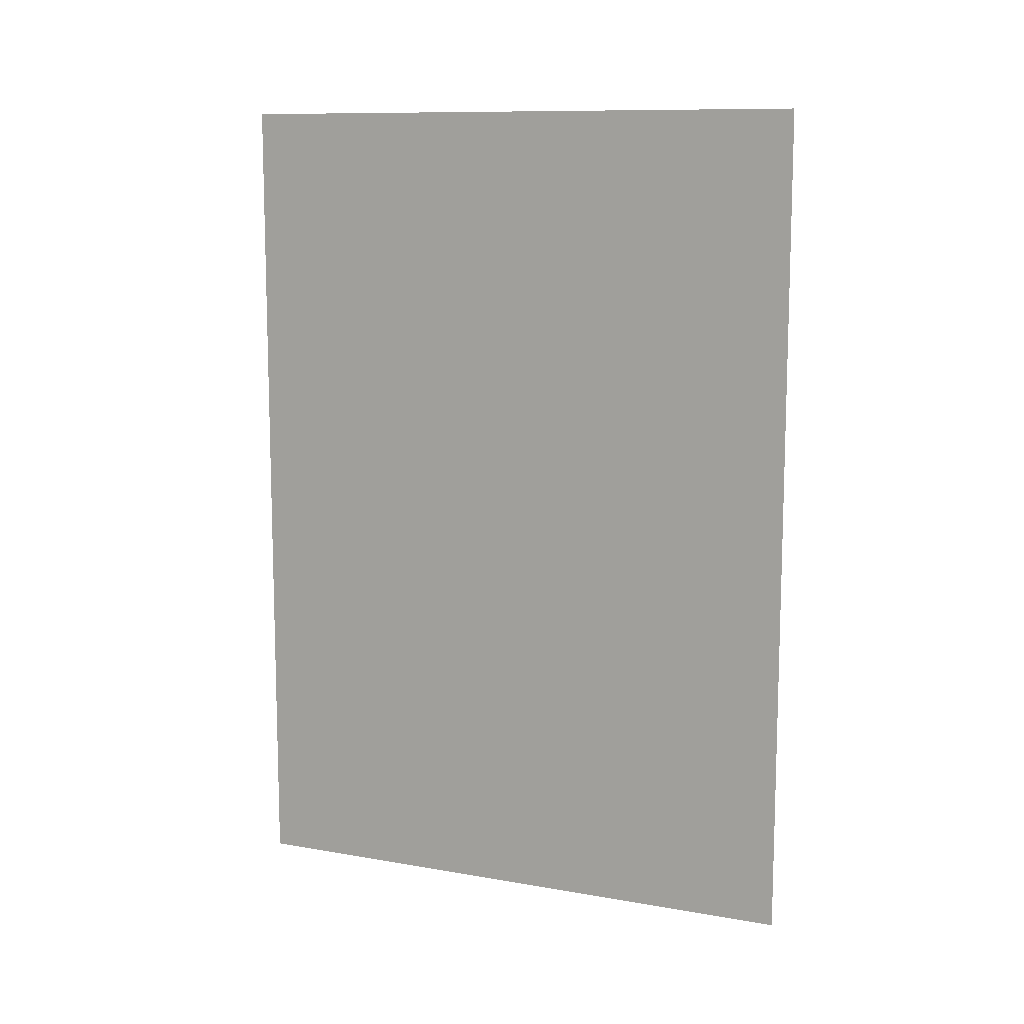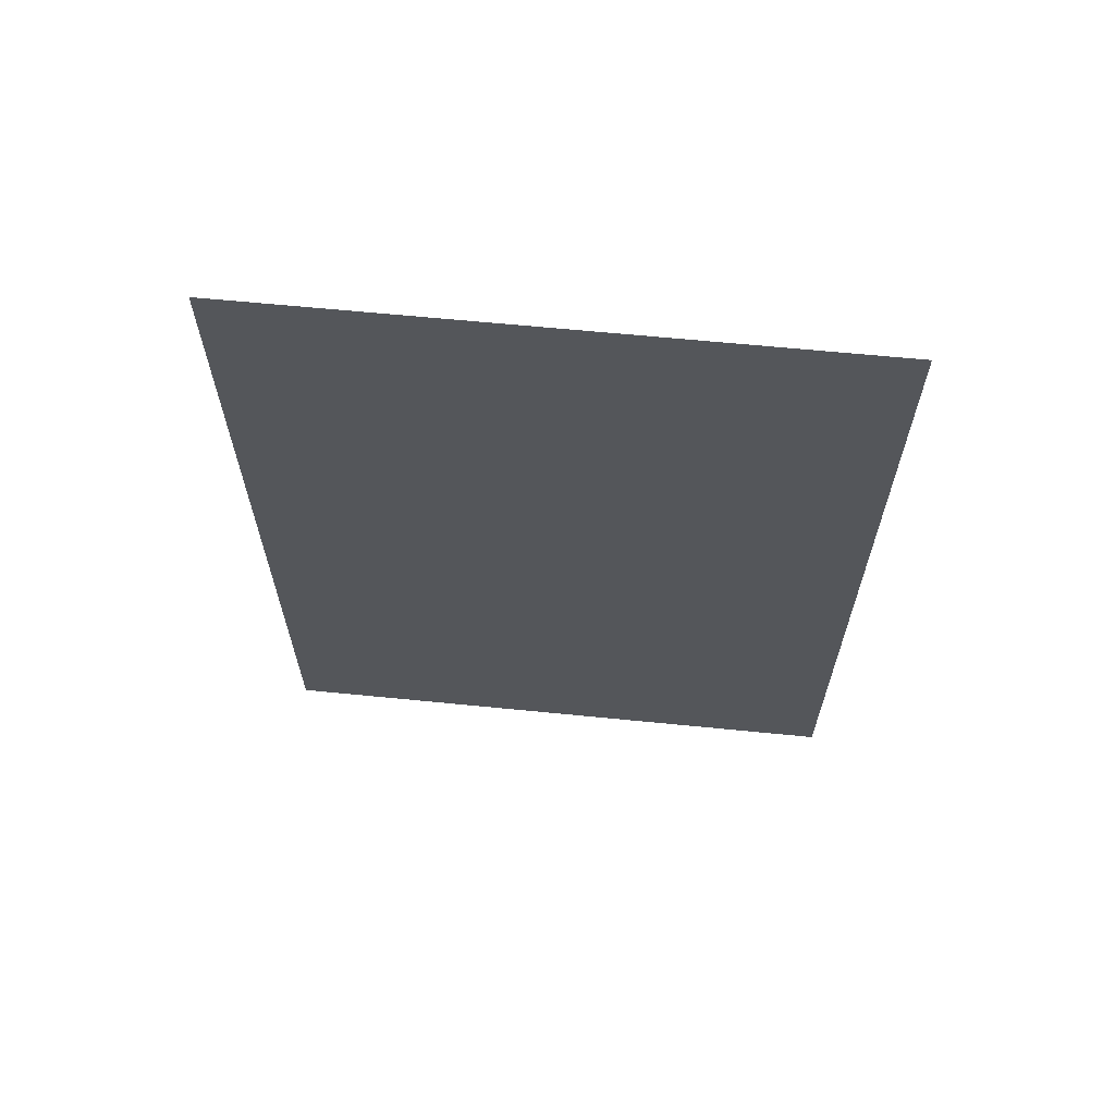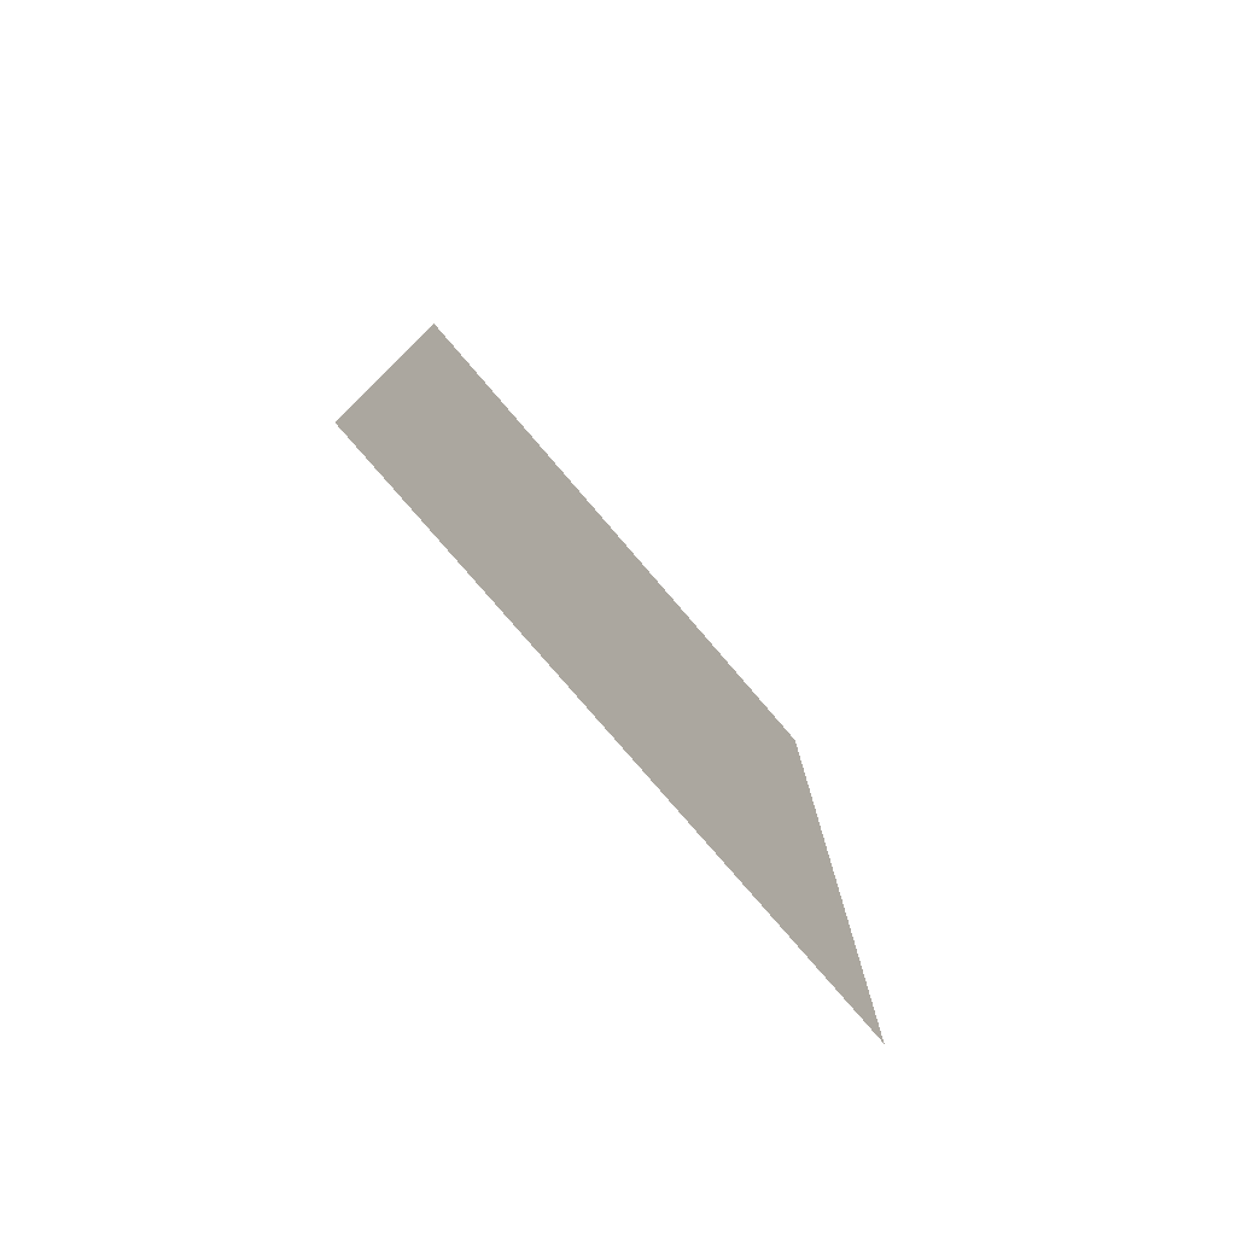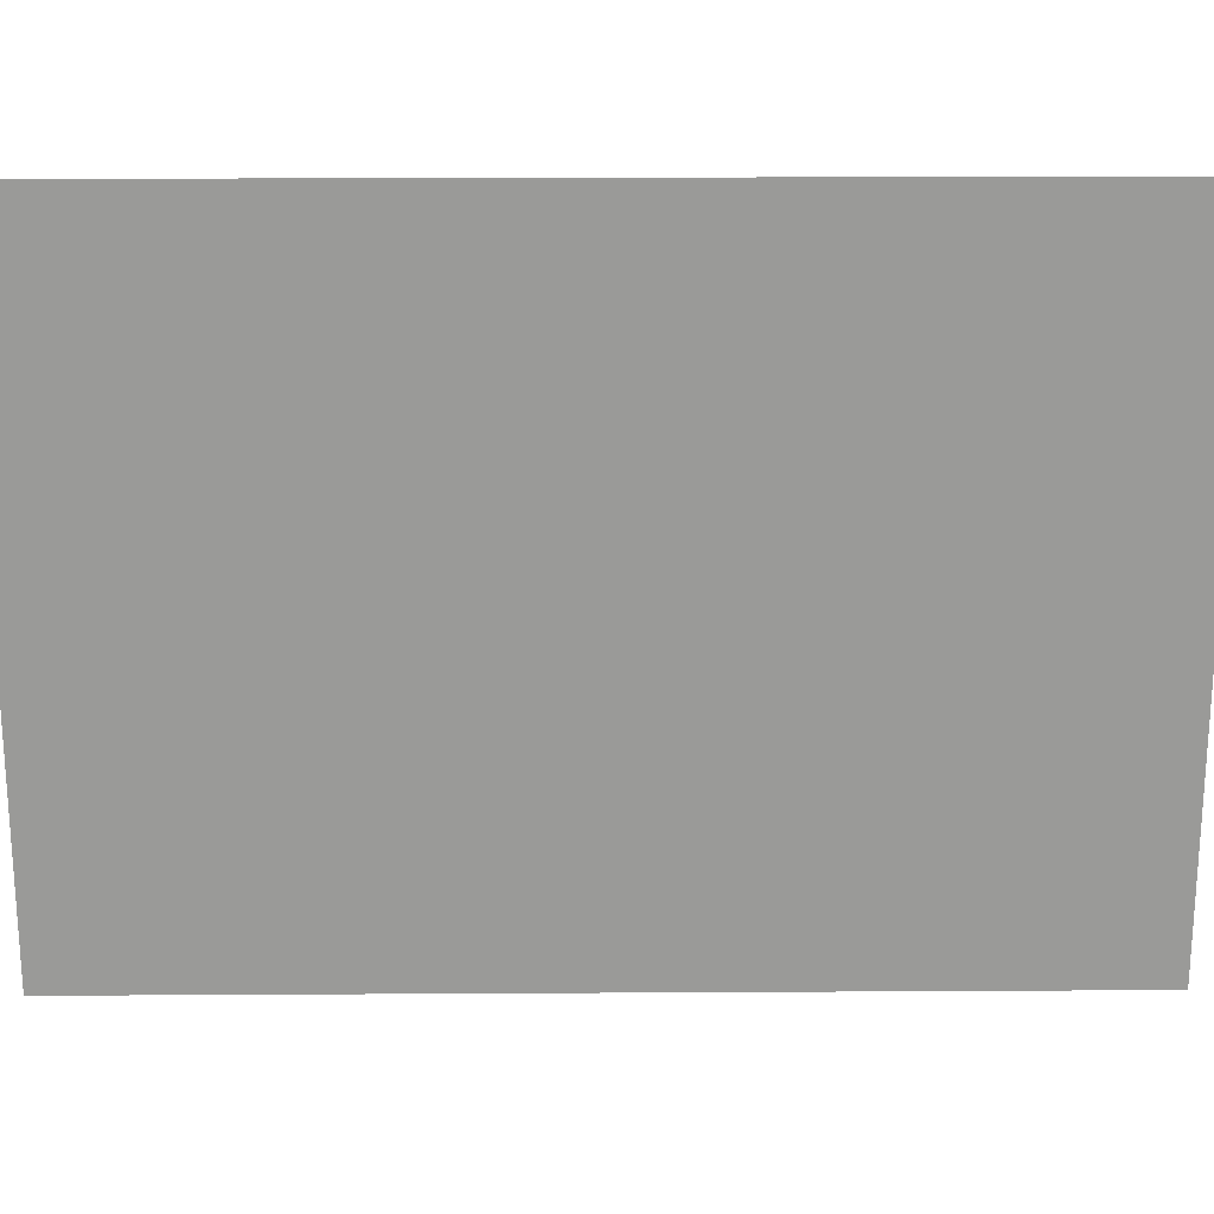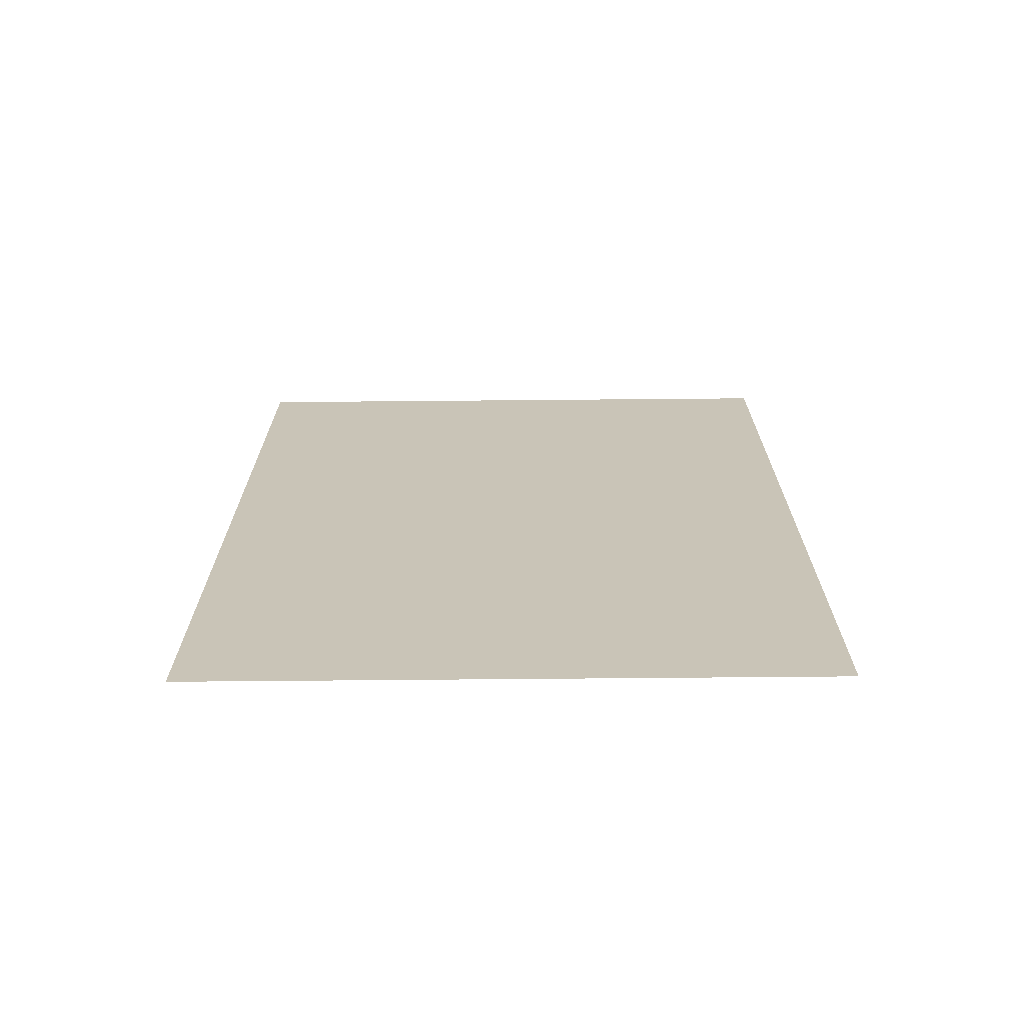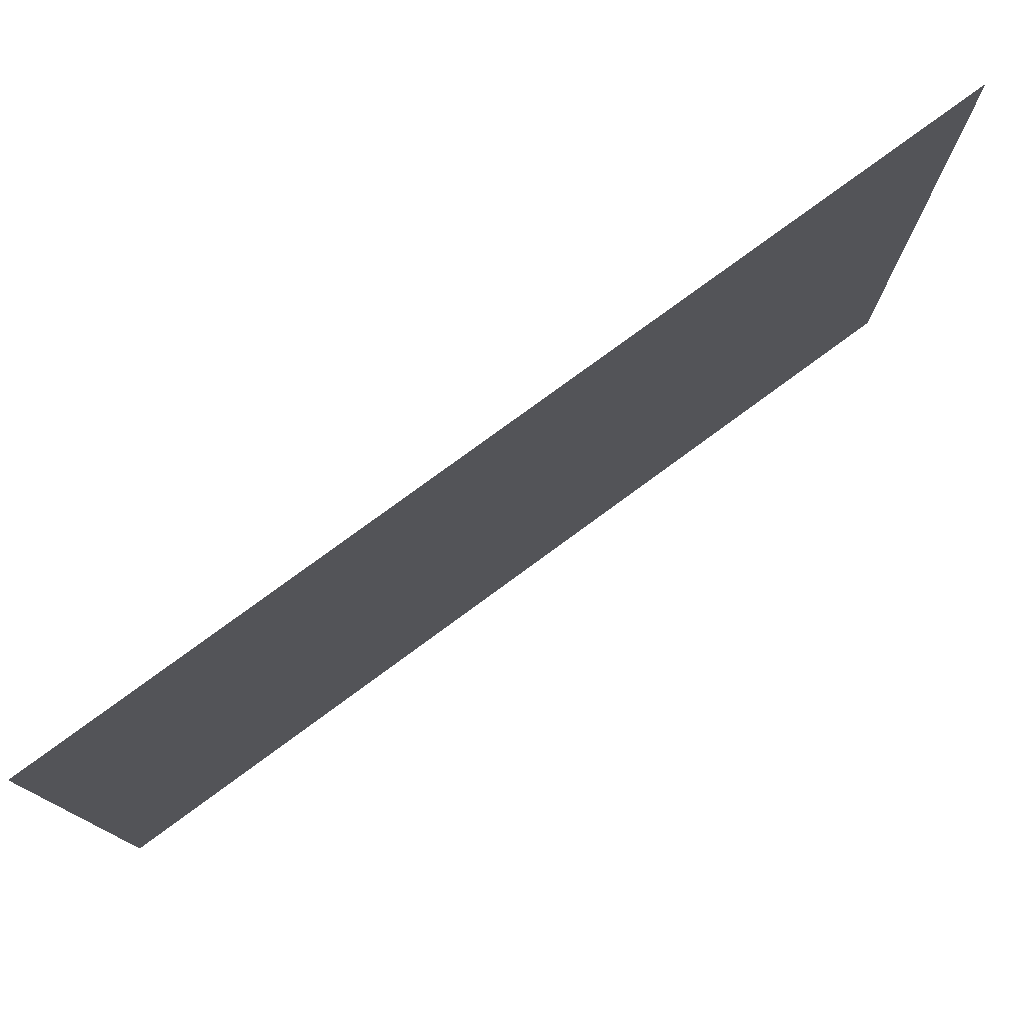
<metadata>
{"format":"obj","ext":"obj","renderer":"f3d","projection":"perspective","resolution":1024,"background":"white","views":[{"elev":10.8,"azim":-66.5,"up":"+Z"},{"elev":64.2,"azim":-84.3,"up":"+Z"},{"elev":-77.9,"azim":40.5,"up":"+Z"},{"elev":20.9,"azim":-90.6,"up":"+Y"},{"elev":-70.0,"azim":90.5,"up":"+Z"},{"elev":77.8,"azim":53.7,"up":"+Y"}]}
</metadata>
<code>
v -1.173 0.9895 -5.16
v -1.173 0.9895 -5.189
v -1.173 0.9733 -5.189
v -1.173 0.9939 -5.16
v -1.173 0.9939 -5.189
v -1.173 0.9733 -5.16
f 1 2 3
f 4 5 2
f 6 1 3
f 1 4 2

</code>
